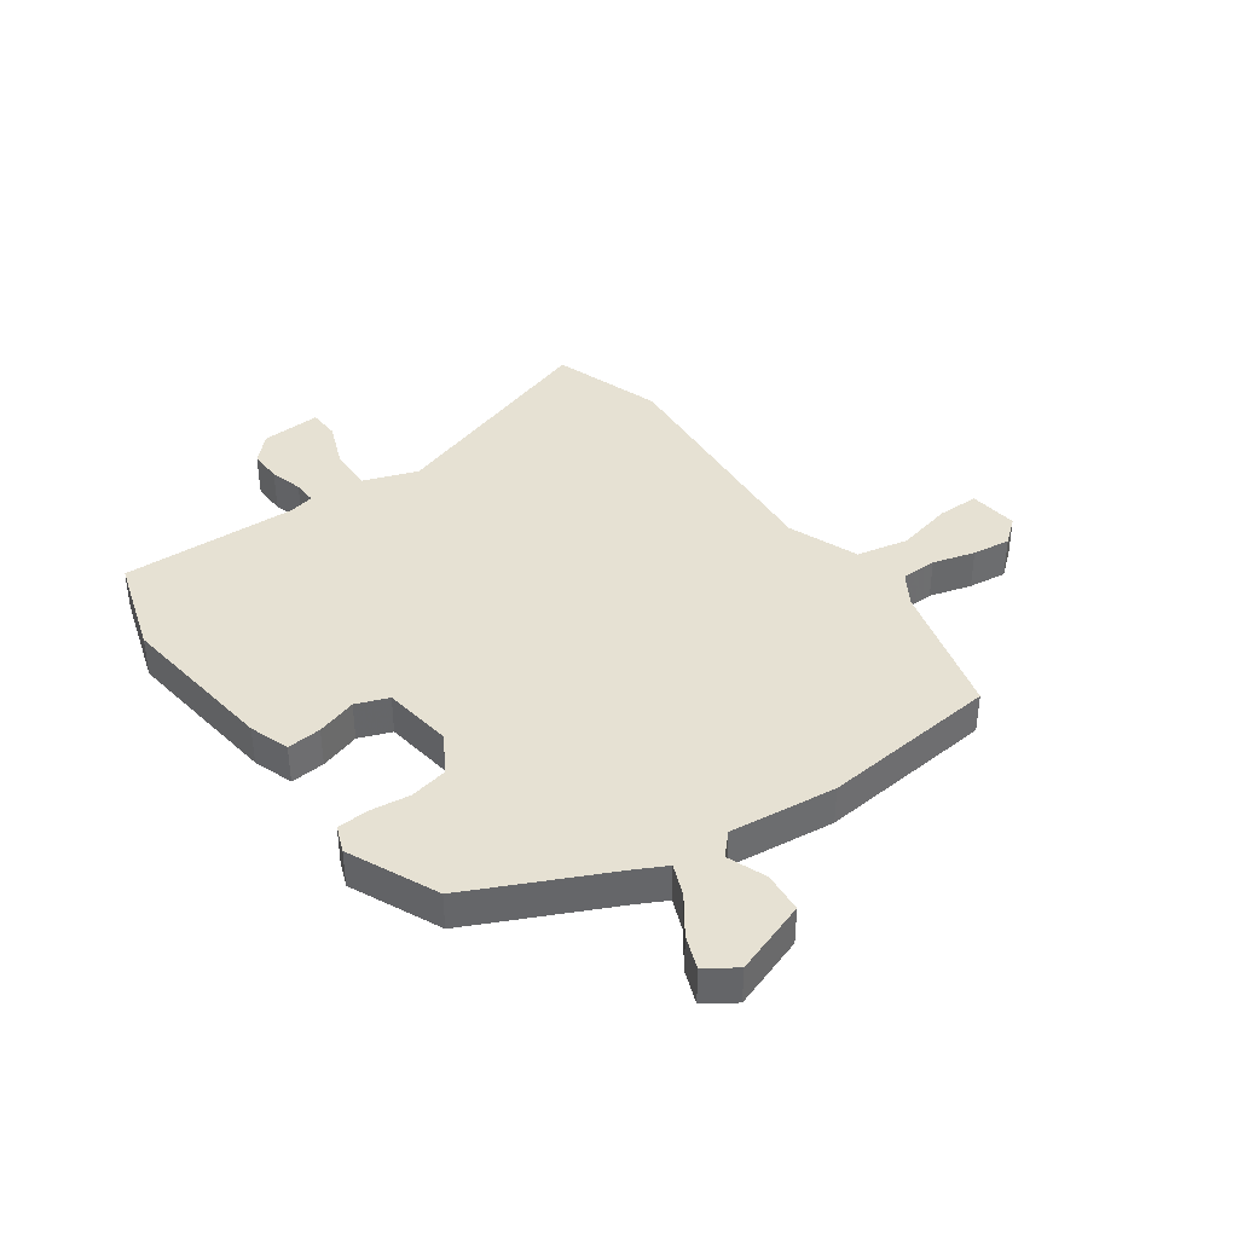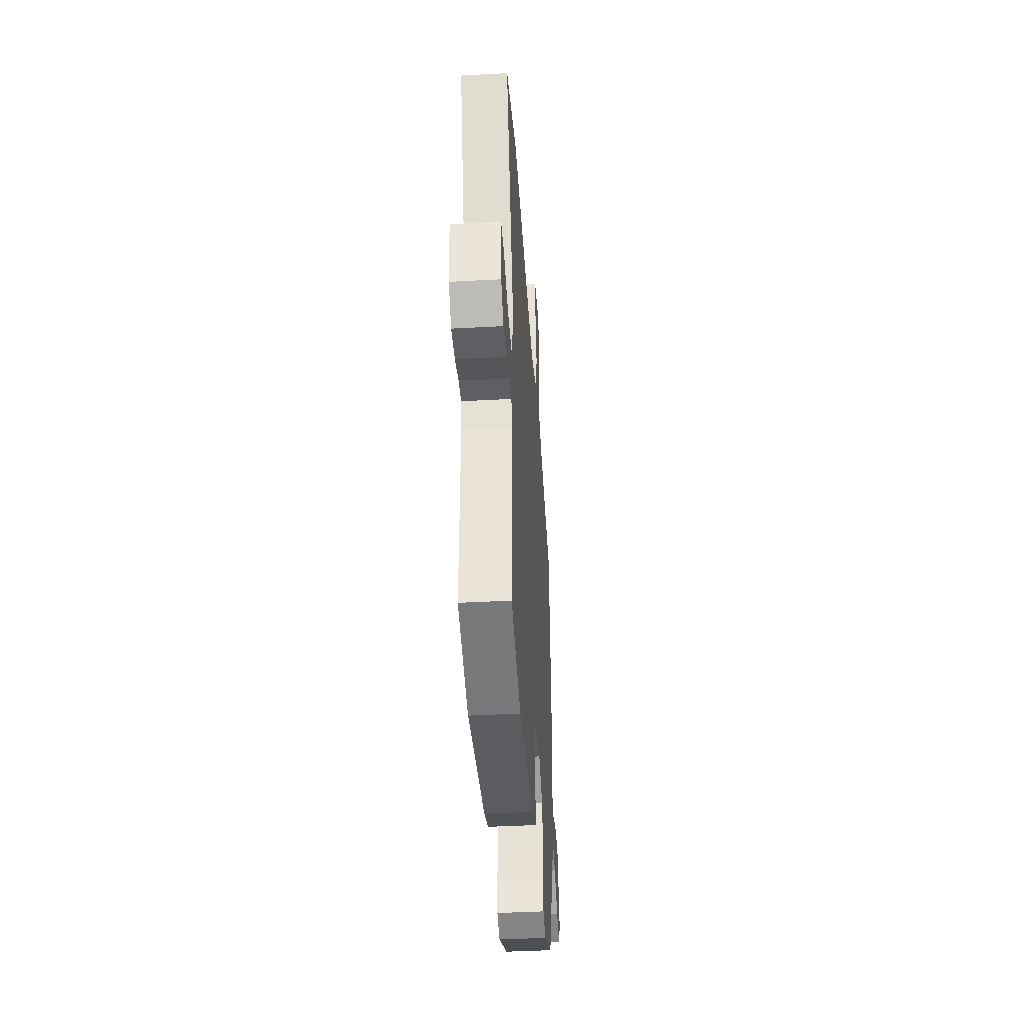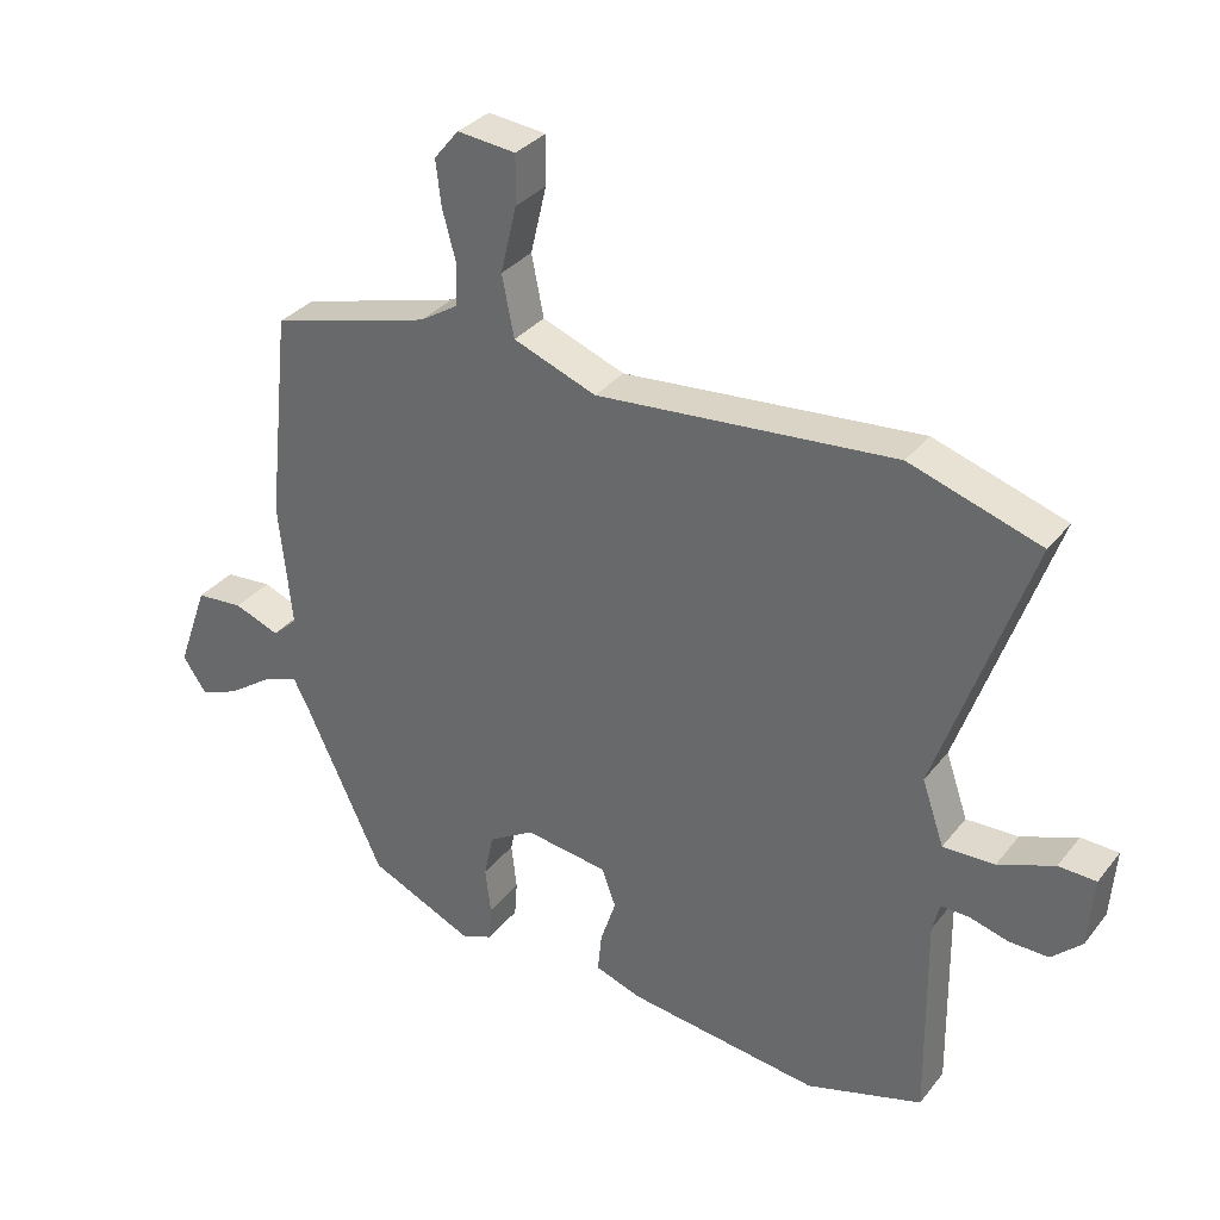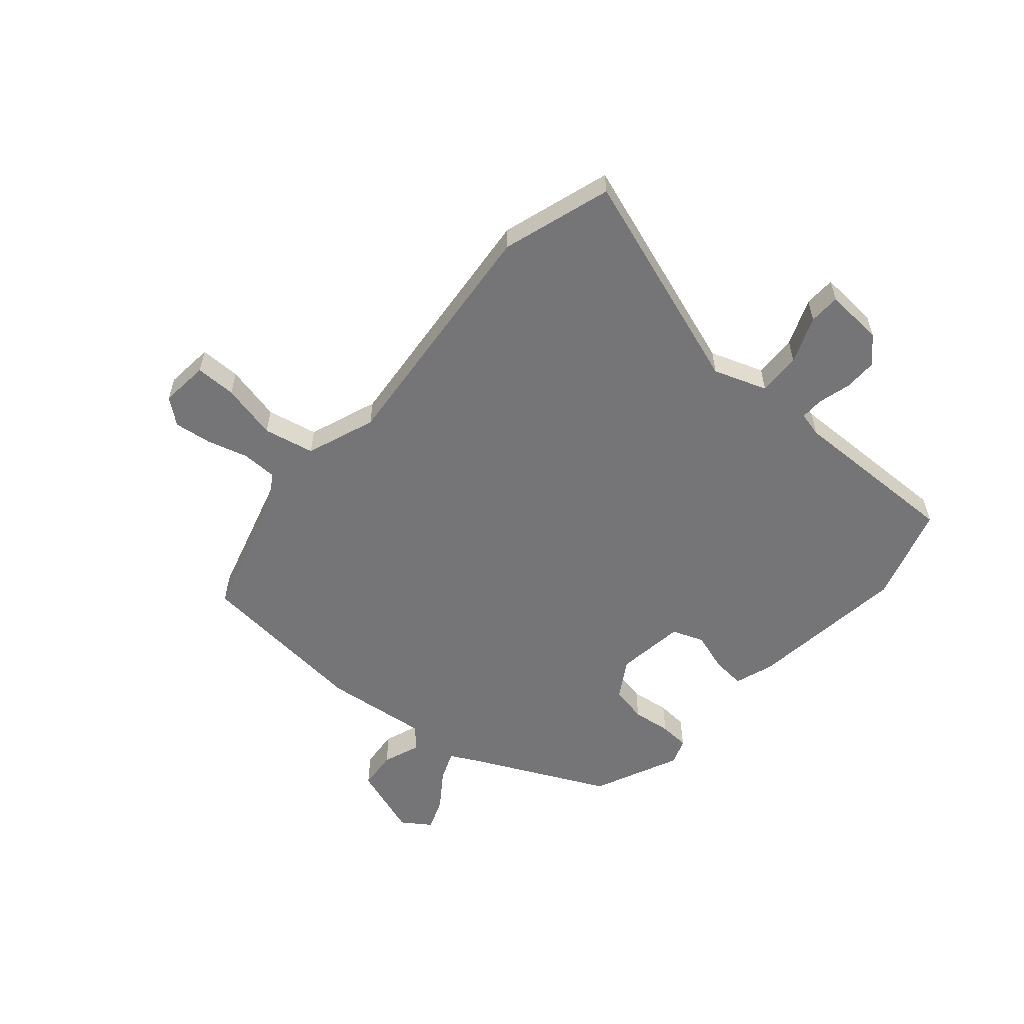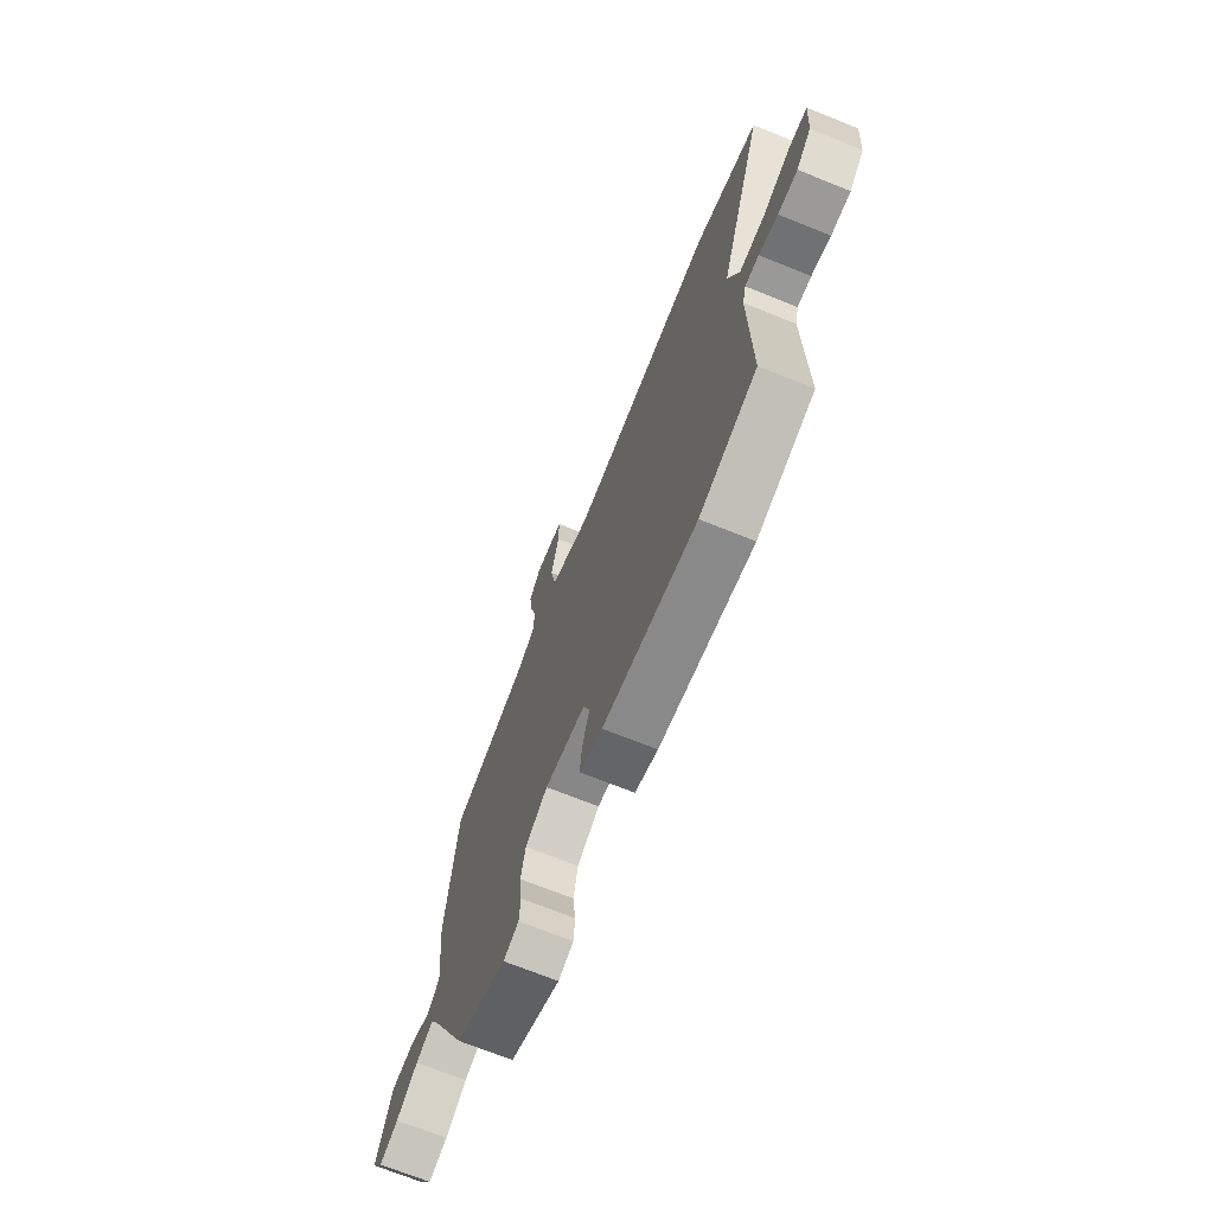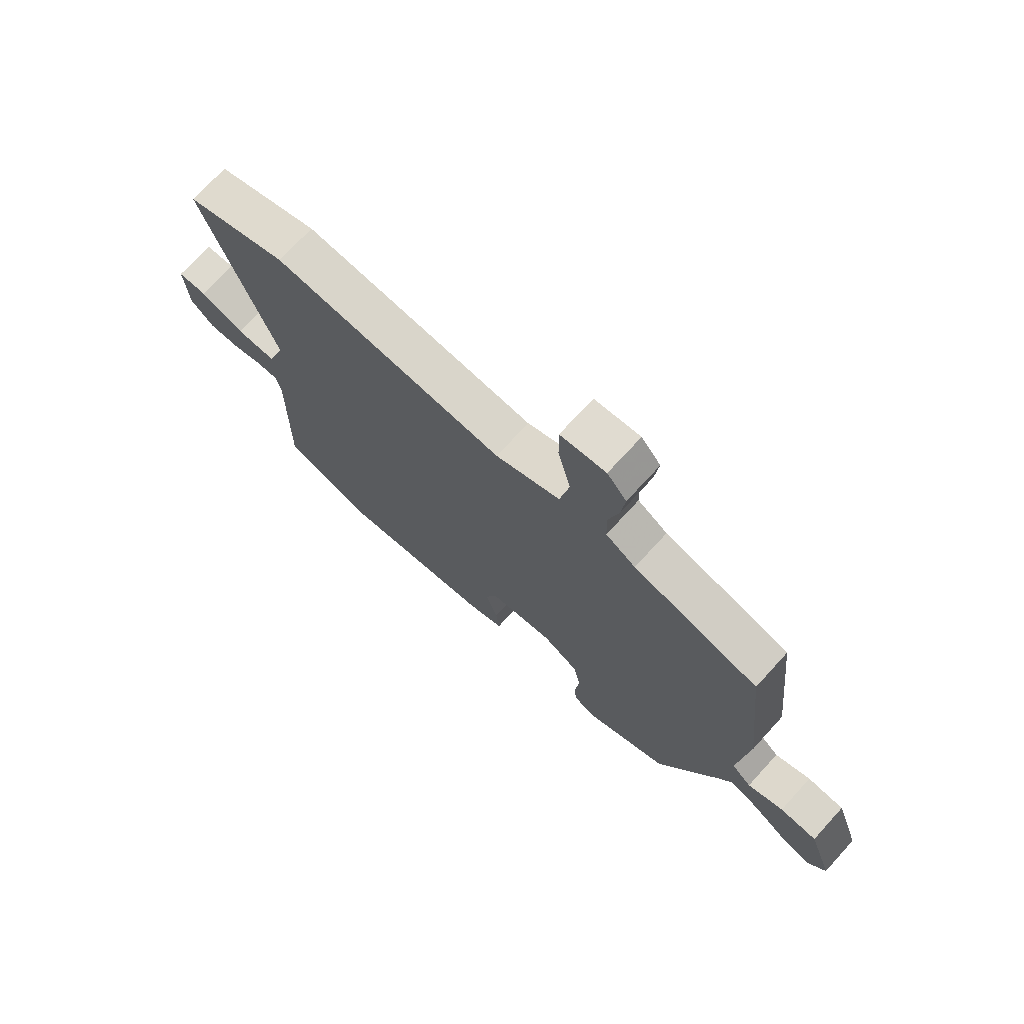
<metadata>
{"format":"obj","ext":"obj","renderer":"f3d","projection":"perspective","resolution":1024,"background":"white","views":[{"elev":38.6,"azim":-125.4,"up":"+Y"},{"elev":-41.1,"azim":93.8,"up":"+Z"},{"elev":33.0,"azim":32.0,"up":"+Z"},{"elev":-56.6,"azim":49.6,"up":"+Y"},{"elev":-70.2,"azim":68.0,"up":"+Z"},{"elev":71.9,"azim":-137.6,"up":"+Z"}]}
</metadata>
<code>
v 0.447 0.07 0.517
v 0.642 0.07 0.454
v 0.504 0.07 0.058
v 0.537 0.07 -0.038
v 0.614 0.07 -0.036
v 0.698 0.07 -0.003
v 0.754 0.07 -0.005
v 0.746 0.07 -0.11
v 0.701 0.07 -0.153
v 0.642 0.07 -0.152
v 0.584 0.07 -0.136
v 0.542 0.07 -0.135
v 0.531 0.07 -0.179
v 0.535 0.07 -0.489
v 0.361 0.07 -0.542
v 0.074 0.07 -0.506
v 0.004 0.07 -0.482
v 0.01 0.07 -0.422
v 0.033 0.07 -0.352
v 0.012 0.07 -0.295
v -0.112 0.07 -0.278
v -0.18 0.07 -0.319
v -0.194 0.07 -0.385
v -0.186 0.07 -0.455
v -0.19 0.07 -0.509
v -0.237 0.07 -0.527
v -0.393 0.07 -0.456
v -0.508 0.07 -0.211
v -0.534 0.07 -0.16
v -0.589 0.07 -0.182
v -0.655 0.07 -0.228
v -0.713 0.07 -0.25
v -0.748 0.07 -0.198
v -0.702 0.07 -0.069
v -0.631 0.07 -0.063
v -0.563 0.07 -0.089
v -0.525 0.07 -0.054
v -0.544 0.07 0.133
v -0.51 0.07 0.446
v -0.27 0.07 0.513
v -0.213 0.07 0.549
v -0.211 0.07 0.612
v -0.231 0.07 0.686
v -0.239 0.07 0.753
v -0.202 0.07 0.798
v -0.115 0.07 0.789
v -0.116 0.07 0.716
v -0.14 0.07 0.616
v -0.122 0.07 0.525
v 0.002 0.07 0.478
v 0.447 0 0.517
v 0.642 0 0.454
v 0.504 0 0.058
v 0.537 0 -0.038
v 0.614 0 -0.036
v 0.698 0 -0.003
v 0.754 0 -0.005
v 0.746 0 -0.11
v 0.701 0 -0.153
v 0.642 0 -0.152
v 0.584 0 -0.136
v 0.542 0 -0.135
v 0.531 0 -0.179
v 0.535 0 -0.489
v 0.361 0 -0.542
v 0.074 0 -0.506
v 0.004 0 -0.482
v 0.01 0 -0.422
v 0.033 0 -0.352
v 0.012 0 -0.295
v -0.112 0 -0.278
v -0.18 0 -0.319
v -0.194 0 -0.385
v -0.186 0 -0.455
v -0.19 0 -0.509
v -0.237 0 -0.527
v -0.393 0 -0.456
v -0.508 0 -0.211
v -0.534 0 -0.16
v -0.589 0 -0.182
v -0.655 0 -0.228
v -0.713 0 -0.25
v -0.748 0 -0.198
v -0.702 0 -0.069
v -0.631 0 -0.063
v -0.563 0 -0.089
v -0.525 0 -0.054
v -0.544 0 0.133
v -0.51 0 0.446
v -0.27 0 0.513
v -0.213 0 0.549
v -0.211 0 0.612
v -0.231 0 0.686
v -0.239 0 0.753
v -0.202 0 0.798
v -0.115 0 0.789
v -0.116 0 0.716
v -0.14 0 0.616
v -0.122 0 0.525
v 0.002 0 0.478
f 46 47 48
f 45 46 48
f 44 45 48
f 43 44 48
f 42 43 48
f 41 42 48 49
f 40 41 49 50
f 39 40 50
f 38 39 50
f 37 38 50
f 34 35 36
f 33 34 36
f 32 33 36
f 31 32 36
f 30 31 36
f 29 30 36 37
f 1 2 3
f 50 1 3
f 37 50 3
f 29 37 3
f 28 29 3
f 26 27 28
f 25 26 28
f 24 25 28
f 23 24 28
f 17 18 19
f 16 17 19
f 15 16 19
f 14 15 19
f 13 14 19
f 12 13 19 20
f 9 10 11
f 8 9 11
f 7 8 11
f 6 7 11
f 5 6 11
f 4 5 11 12
f 12 20 21
f 4 12 21
f 3 4 21
f 22 23 28
f 21 22 28
f 3 21 28
f 98 97 96
f 98 96 95
f 98 95 94
f 98 94 93
f 98 93 92
f 99 98 92 91
f 100 99 91 90
f 100 90 89
f 100 89 88
f 100 88 87
f 86 85 84
f 86 84 83
f 86 83 82
f 86 82 81
f 86 81 80
f 87 86 80 79
f 53 52 51
f 53 51 100
f 53 100 87
f 53 87 79
f 53 79 78
f 78 77 76
f 78 76 75
f 78 75 74
f 78 74 73
f 69 68 67
f 69 67 66
f 69 66 65
f 69 65 64
f 69 64 63
f 70 69 63 62
f 61 60 59
f 61 59 58
f 61 58 57
f 61 57 56
f 61 56 55
f 62 61 55 54
f 71 70 62
f 71 62 54
f 71 54 53
f 78 73 72
f 78 72 71
f 78 71 53
f 1 51 52 2
f 2 52 53 3
f 3 53 54 4
f 4 54 55 5
f 5 55 56 6
f 6 56 57 7
f 7 57 58 8
f 8 58 59 9
f 9 59 60 10
f 10 60 61 11
f 11 61 62 12
f 12 62 63 13
f 13 63 64 14
f 14 64 65 15
f 15 65 66 16
f 16 66 67 17
f 17 67 68 18
f 18 68 69 19
f 19 69 70 20
f 20 70 71 21
f 21 71 72 22
f 22 72 73 23
f 23 73 74 24
f 24 74 75 25
f 25 75 76 26
f 26 76 77 27
f 27 77 78 28
f 28 78 79 29
f 29 79 80 30
f 30 80 81 31
f 31 81 82 32
f 32 82 83 33
f 33 83 84 34
f 34 84 85 35
f 35 85 86 36
f 36 86 87 37
f 37 87 88 38
f 38 88 89 39
f 39 89 90 40
f 40 90 91 41
f 41 91 92 42
f 42 92 93 43
f 43 93 94 44
f 44 94 95 45
f 45 95 96 46
f 46 96 97 47
f 47 97 98 48
f 48 98 99 49
f 49 99 100 50
f 50 100 51 1

</code>
